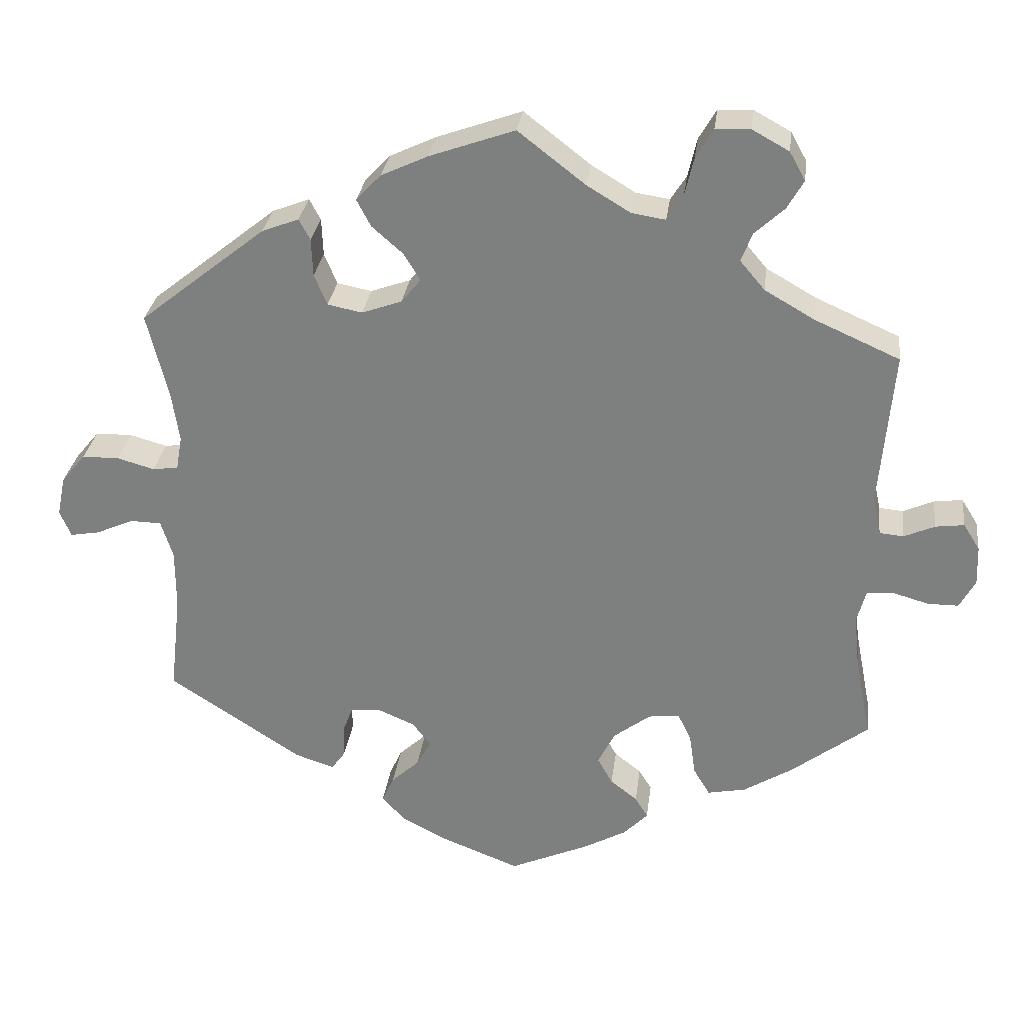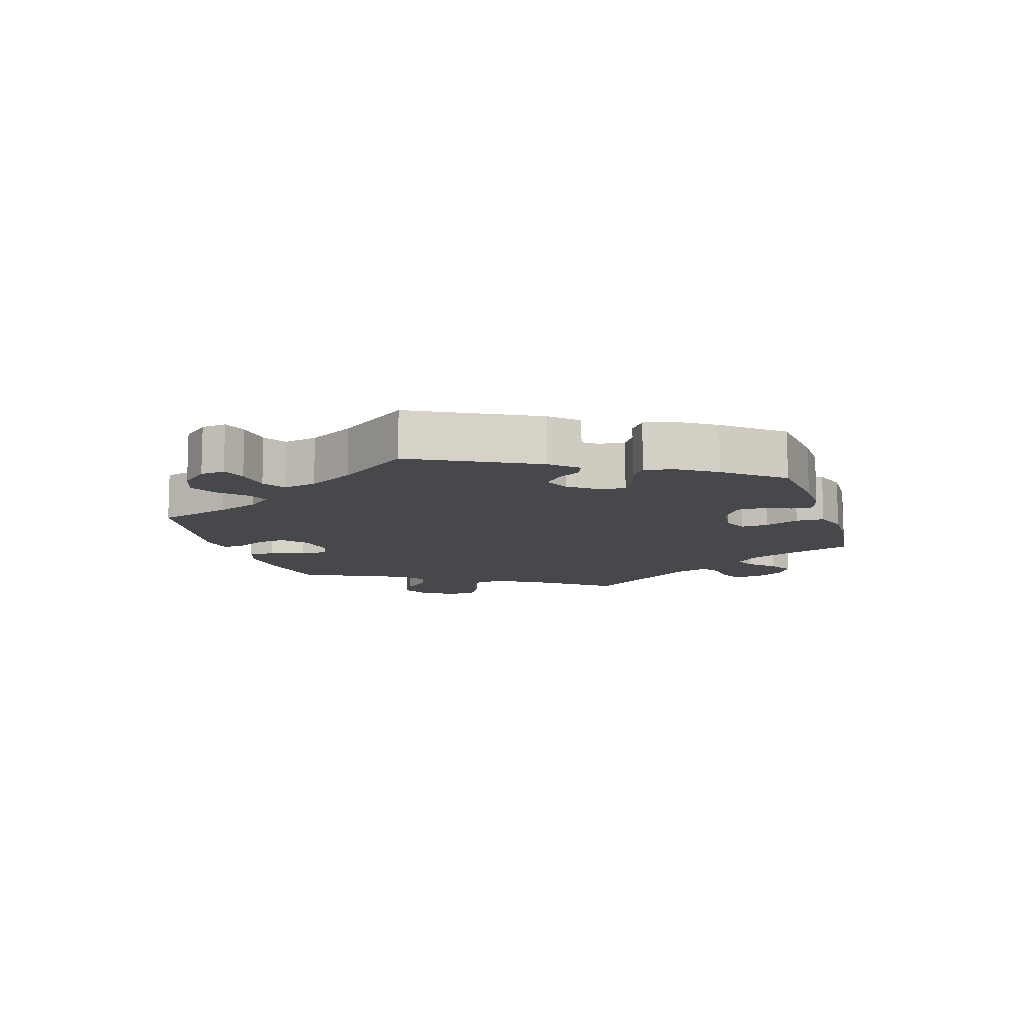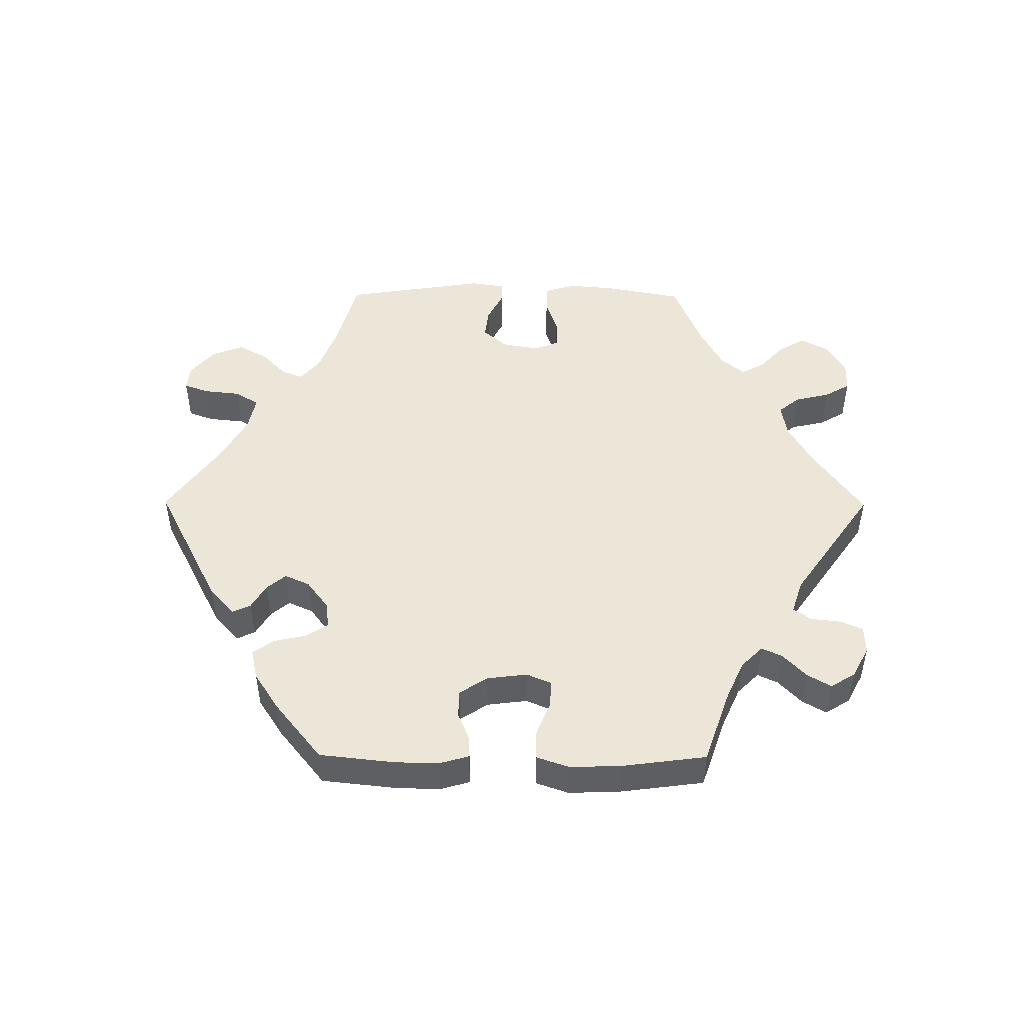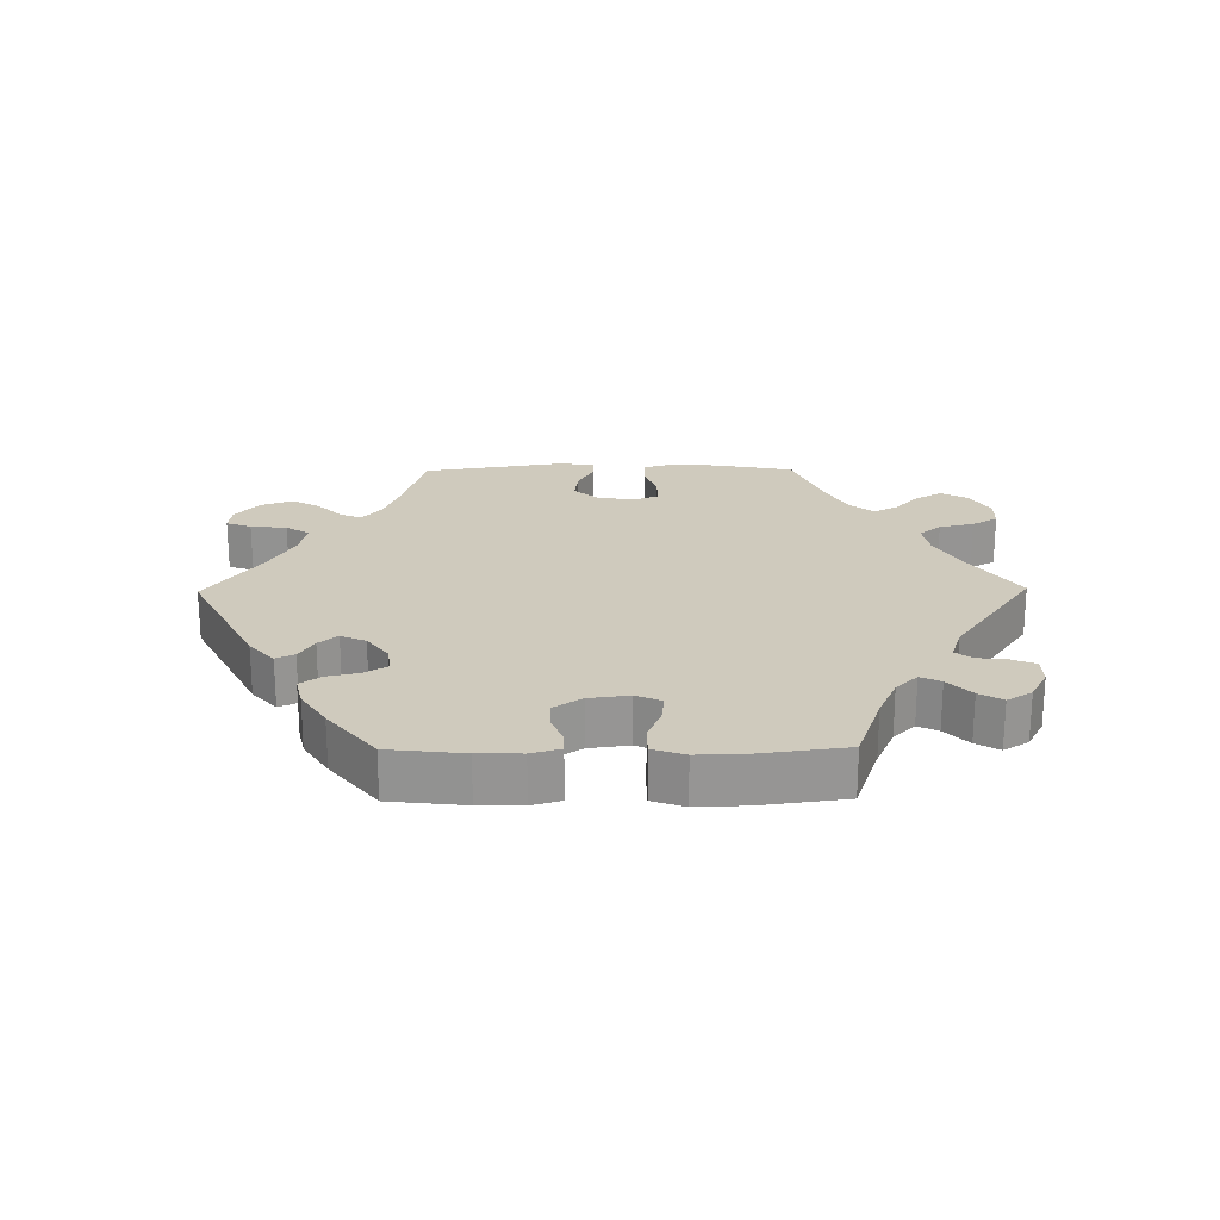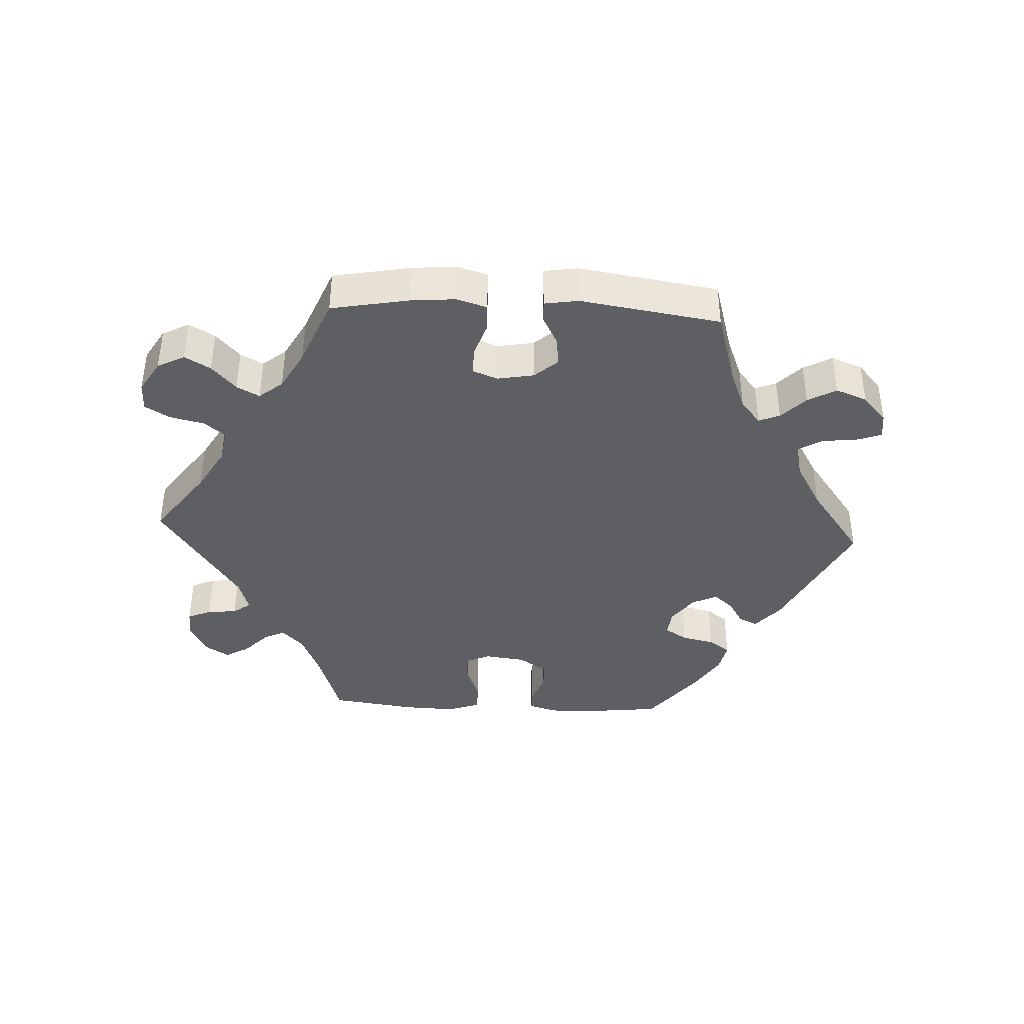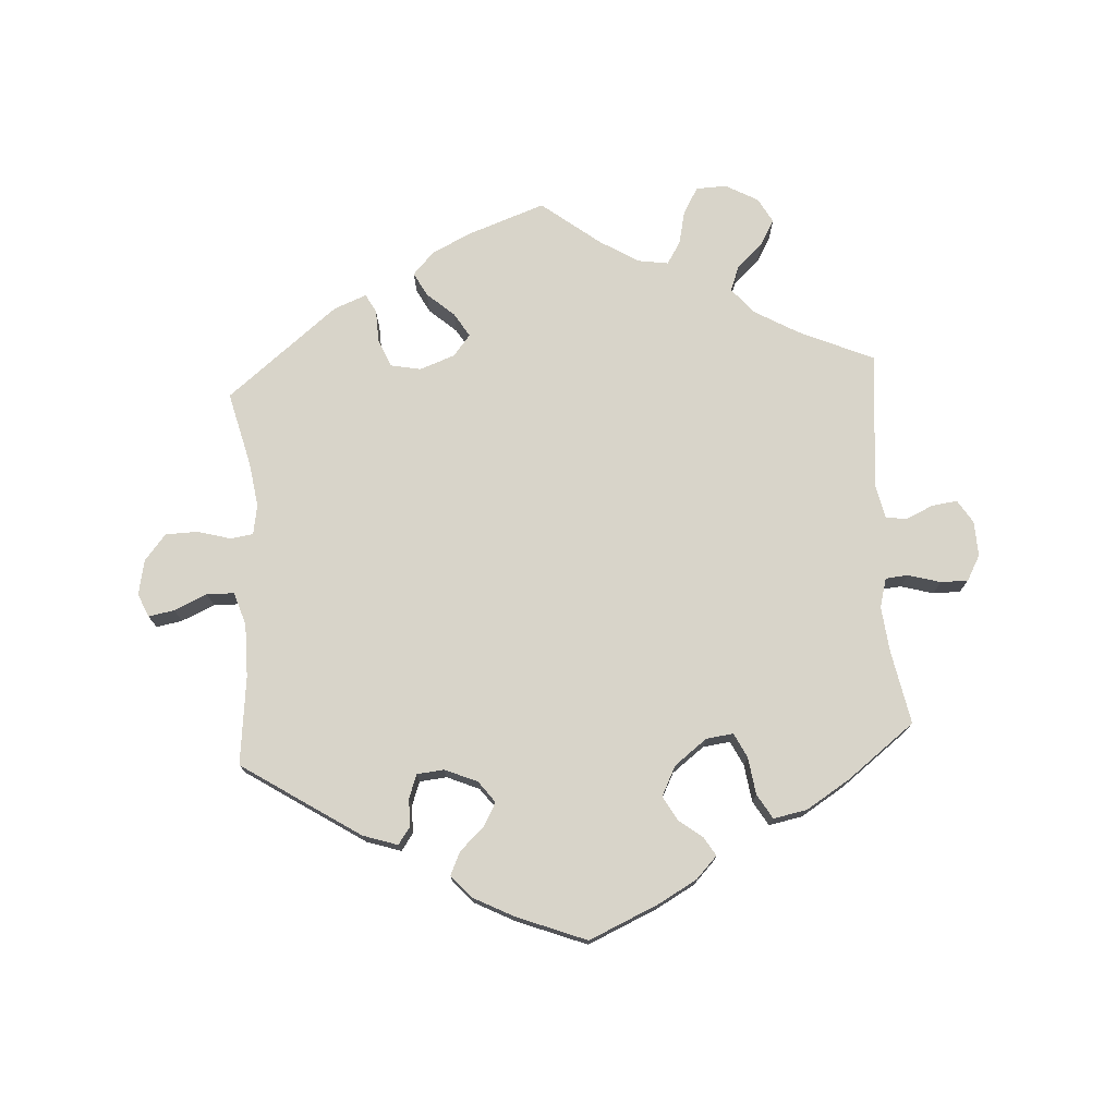
<metadata>
{"format":"obj","ext":"obj","renderer":"f3d","projection":"perspective","resolution":1024,"background":"white","views":[{"elev":29.3,"azim":-172.8,"up":"+Z"},{"elev":-11.4,"azim":137.2,"up":"+Y"},{"elev":49.2,"azim":-149.7,"up":"+Y"},{"elev":22.8,"azim":-150.7,"up":"+Y"},{"elev":-40.4,"azim":27.1,"up":"+Y"},{"elev":75.1,"azim":176.4,"up":"+Y"}]}
</metadata>
<code>
v -0.479 0.07 -0.176
v -0.472 0.07 -0.109
v -0.484 0.07 -0.065
v -0.518 0.07 -0.062
v -0.567 0.07 -0.076
v -0.608 0.07 -0.076
v -0.629 0.07 -0.038
v -0.627 0.07 0.015
v -0.605 0.07 0.05
v -0.567 0.07 0.045
v -0.526 0.07 0.027
v -0.494 0.07 0.03
v -0.483 0.07 0.081
v -0.501 0.07 0.289
v -0.388 0.07 0.339
v -0.322 0.07 0.377
v -0.289 0.07 0.416
v -0.304 0.07 0.454
v -0.343 0.07 0.49
v -0.365 0.07 0.528
v -0.344 0.07 0.566
v -0.295 0.07 0.593
v -0.249 0.07 0.591
v -0.226 0.07 0.552
v -0.214 0.07 0.5
v -0.193 0.07 0.467
v -0.148 0.07 0.474
v -0.09 0.07 0.509
v -0.001 0.07 0.578
v 0.112 0.07 0.538
v 0.174 0.07 0.509
v 0.207 0.07 0.474
v 0.188 0.07 0.438
v 0.147 0.07 0.402
v 0.125 0.07 0.366
v 0.151 0.07 0.334
v 0.204 0.07 0.315
v 0.25 0.07 0.324
v 0.267 0.07 0.365
v 0.269 0.07 0.415
v 0.284 0.07 0.443
v 0.333 0.07 0.424
v 0.501 0.07 0.29
v 0.473 0.07 0.177
v 0.463 0.07 0.11
v 0.471 0.07 0.065
v 0.505 0.07 0.06
v 0.555 0.07 0.074
v 0.604 0.07 0.073
v 0.636 0.07 0.034
v 0.647 0.07 -0.019
v 0.632 0.07 -0.054
v 0.593 0.07 -0.047
v 0.543 0.07 -0.025
v 0.502 0.07 -0.026
v 0.486 0.07 -0.076
v 0.486 0.07 -0.156
v 0.501 0.07 -0.289
v 0.323 0.07 -0.405
v 0.271 0.07 -0.422
v 0.253 0.07 -0.397
v 0.252 0.07 -0.354
v 0.239 0.07 -0.319
v 0.198 0.07 -0.315
v 0.149 0.07 -0.336
v 0.125 0.07 -0.368
v 0.144 0.07 -0.403
v 0.181 0.07 -0.437
v 0.197 0.07 -0.472
v 0.166 0.07 -0.506
v 0.106 0.07 -0.537
v 0.001 0.07 -0.578
v -0.104 0.07 -0.532
v -0.162 0.07 -0.5
v -0.194 0.07 -0.467
v -0.177 0.07 -0.439
v -0.141 0.07 -0.411
v -0.121 0.07 -0.375
v -0.144 0.07 -0.33
v -0.193 0.07 -0.293
v -0.234 0.07 -0.288
v -0.252 0.07 -0.325
v -0.26 0.07 -0.381
v -0.282 0.07 -0.418
v -0.333 0.07 -0.408
v -0.399 0.07 -0.367
v -0.501 0.07 -0.289
v -0.479 0 -0.176
v -0.472 0 -0.109
v -0.484 0 -0.065
v -0.518 0 -0.062
v -0.567 0 -0.076
v -0.608 0 -0.076
v -0.629 0 -0.038
v -0.627 0 0.015
v -0.605 0 0.05
v -0.567 0 0.045
v -0.526 0 0.027
v -0.494 0 0.03
v -0.483 0 0.081
v -0.501 0 0.289
v -0.388 0 0.339
v -0.322 0 0.377
v -0.289 0 0.416
v -0.304 0 0.454
v -0.343 0 0.49
v -0.365 0 0.528
v -0.344 0 0.566
v -0.295 0 0.593
v -0.249 0 0.591
v -0.226 0 0.552
v -0.214 0 0.5
v -0.193 0 0.467
v -0.148 0 0.474
v -0.09 0 0.509
v -0.001 0 0.578
v 0.112 0 0.538
v 0.174 0 0.509
v 0.207 0 0.474
v 0.188 0 0.438
v 0.147 0 0.402
v 0.125 0 0.366
v 0.151 0 0.334
v 0.204 0 0.315
v 0.25 0 0.324
v 0.267 0 0.365
v 0.269 0 0.415
v 0.284 0 0.443
v 0.333 0 0.424
v 0.501 0 0.29
v 0.473 0 0.177
v 0.463 0 0.11
v 0.471 0 0.065
v 0.505 0 0.06
v 0.555 0 0.074
v 0.604 0 0.073
v 0.636 0 0.034
v 0.647 0 -0.019
v 0.632 0 -0.054
v 0.593 0 -0.047
v 0.543 0 -0.025
v 0.502 0 -0.026
v 0.486 0 -0.076
v 0.486 0 -0.156
v 0.501 0 -0.289
v 0.323 0 -0.405
v 0.271 0 -0.422
v 0.253 0 -0.397
v 0.252 0 -0.354
v 0.239 0 -0.319
v 0.198 0 -0.315
v 0.149 0 -0.336
v 0.125 0 -0.368
v 0.144 0 -0.403
v 0.181 0 -0.437
v 0.197 0 -0.472
v 0.166 0 -0.506
v 0.106 0 -0.537
v 0.001 0 -0.578
v -0.104 0 -0.532
v -0.162 0 -0.5
v -0.194 0 -0.467
v -0.177 0 -0.439
v -0.141 0 -0.411
v -0.121 0 -0.375
v -0.144 0 -0.33
v -0.193 0 -0.293
v -0.234 0 -0.288
v -0.252 0 -0.325
v -0.26 0 -0.381
v -0.282 0 -0.418
v -0.333 0 -0.408
v -0.399 0 -0.367
v -0.501 0 -0.289
f 86 87 1
f 85 86 1 2
f 82 83 84 85
f 81 82 85 2
f 80 81 2 3
f 79 80 3
f 74 75 76 77
f 74 77 78
f 73 74 78
f 72 73 78
f 71 72 78 79
f 67 68 69 70
f 66 67 70 71
f 59 60 61 62
f 57 58 59 62
f 56 57 62 63
f 55 56 63 64
f 51 52 53 54
f 51 54 55
f 50 51 55
f 47 48 49 50
f 46 47 50 55
f 41 42 43 44
f 39 40 41 44
f 38 39 44 45
f 37 38 45 46
f 31 32 33 34
f 31 34 35
f 28 29 30 31
f 27 28 31 35
f 26 27 35 36
f 22 23 24 25
f 22 25 26
f 21 22 26
f 18 19 20 21
f 17 18 21 26
f 16 17 26 36
f 13 14 15
f 12 13 15 16
f 8 9 10 11
f 8 11 12
f 7 8 12
f 4 5 6 7
f 3 4 7 12
f 79 3 12 16
f 66 71 79 16
f 46 55 64 65
f 36 37 46 65
f 16 36 65 66
f 88 174 173
f 89 88 173 172
f 172 171 170 169
f 89 172 169 168
f 90 89 168 167
f 90 167 166
f 164 163 162 161
f 165 164 161
f 165 161 160
f 165 160 159
f 166 165 159 158
f 157 156 155 154
f 158 157 154 153
f 149 148 147 146
f 149 146 145 144
f 150 149 144 143
f 151 150 143 142
f 141 140 139 138
f 142 141 138
f 142 138 137
f 137 136 135 134
f 142 137 134 133
f 131 130 129 128
f 131 128 127 126
f 132 131 126 125
f 133 132 125 124
f 121 120 119 118
f 122 121 118
f 118 117 116 115
f 122 118 115 114
f 123 122 114 113
f 112 111 110 109
f 113 112 109
f 113 109 108
f 108 107 106 105
f 113 108 105 104
f 123 113 104 103
f 102 101 100
f 103 102 100 99
f 98 97 96 95
f 99 98 95
f 99 95 94
f 94 93 92 91
f 99 94 91 90
f 103 99 90 166
f 103 166 158 153
f 152 151 142 133
f 152 133 124 123
f 153 152 123 103
f 1 88 89 2
f 2 89 90 3
f 3 90 91 4
f 4 91 92 5
f 5 92 93 6
f 6 93 94 7
f 7 94 95 8
f 8 95 96 9
f 9 96 97 10
f 10 97 98 11
f 11 98 99 12
f 12 99 100 13
f 13 100 101 14
f 14 101 102 15
f 15 102 103 16
f 16 103 104 17
f 17 104 105 18
f 18 105 106 19
f 19 106 107 20
f 20 107 108 21
f 21 108 109 22
f 22 109 110 23
f 23 110 111 24
f 24 111 112 25
f 25 112 113 26
f 26 113 114 27
f 27 114 115 28
f 28 115 116 29
f 29 116 117 30
f 30 117 118 31
f 31 118 119 32
f 32 119 120 33
f 33 120 121 34
f 34 121 122 35
f 35 122 123 36
f 36 123 124 37
f 37 124 125 38
f 38 125 126 39
f 39 126 127 40
f 40 127 128 41
f 41 128 129 42
f 42 129 130 43
f 43 130 131 44
f 44 131 132 45
f 45 132 133 46
f 46 133 134 47
f 47 134 135 48
f 48 135 136 49
f 49 136 137 50
f 50 137 138 51
f 51 138 139 52
f 52 139 140 53
f 53 140 141 54
f 54 141 142 55
f 55 142 143 56
f 56 143 144 57
f 57 144 145 58
f 58 145 146 59
f 59 146 147 60
f 60 147 148 61
f 61 148 149 62
f 62 149 150 63
f 63 150 151 64
f 64 151 152 65
f 65 152 153 66
f 66 153 154 67
f 67 154 155 68
f 68 155 156 69
f 69 156 157 70
f 70 157 158 71
f 71 158 159 72
f 72 159 160 73
f 73 160 161 74
f 74 161 162 75
f 75 162 163 76
f 76 163 164 77
f 77 164 165 78
f 78 165 166 79
f 79 166 167 80
f 80 167 168 81
f 81 168 169 82
f 82 169 170 83
f 83 170 171 84
f 84 171 172 85
f 85 172 173 86
f 86 173 174 87
f 87 174 88 1

</code>
